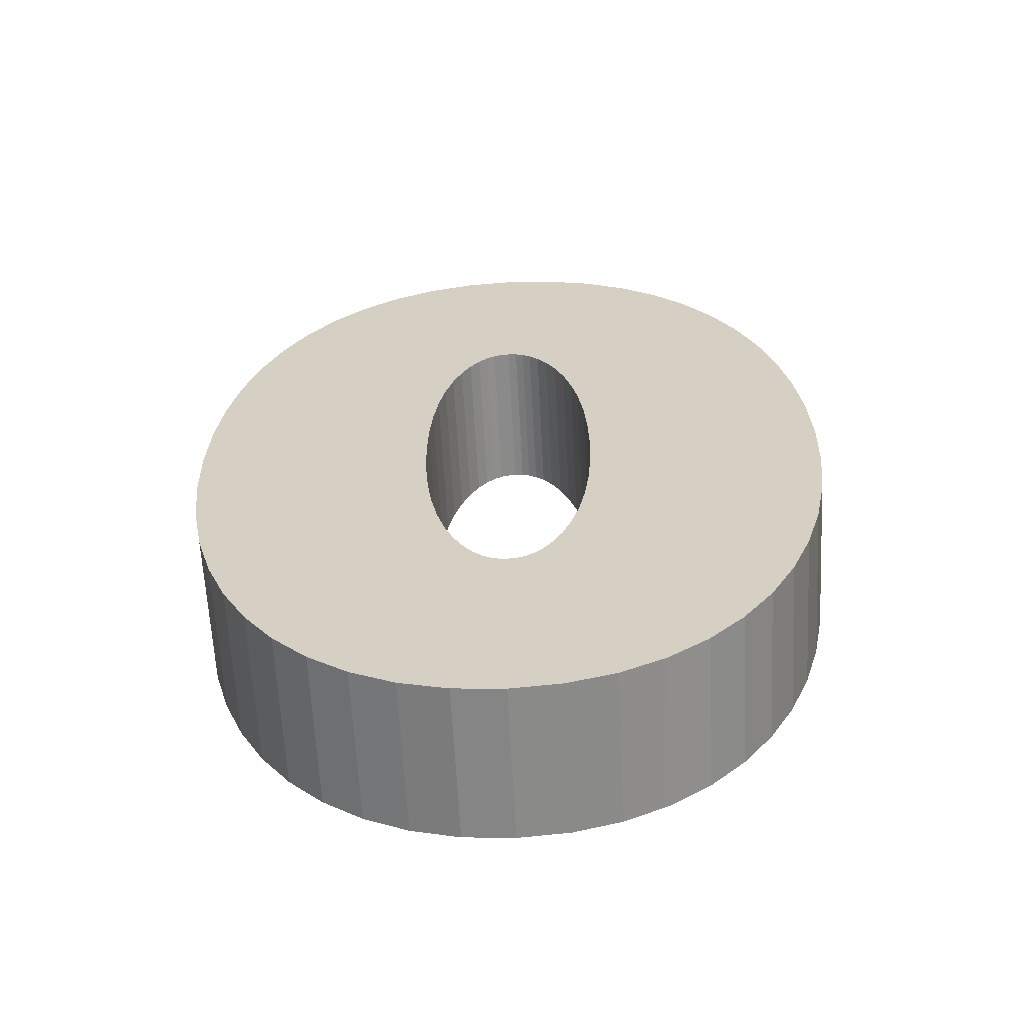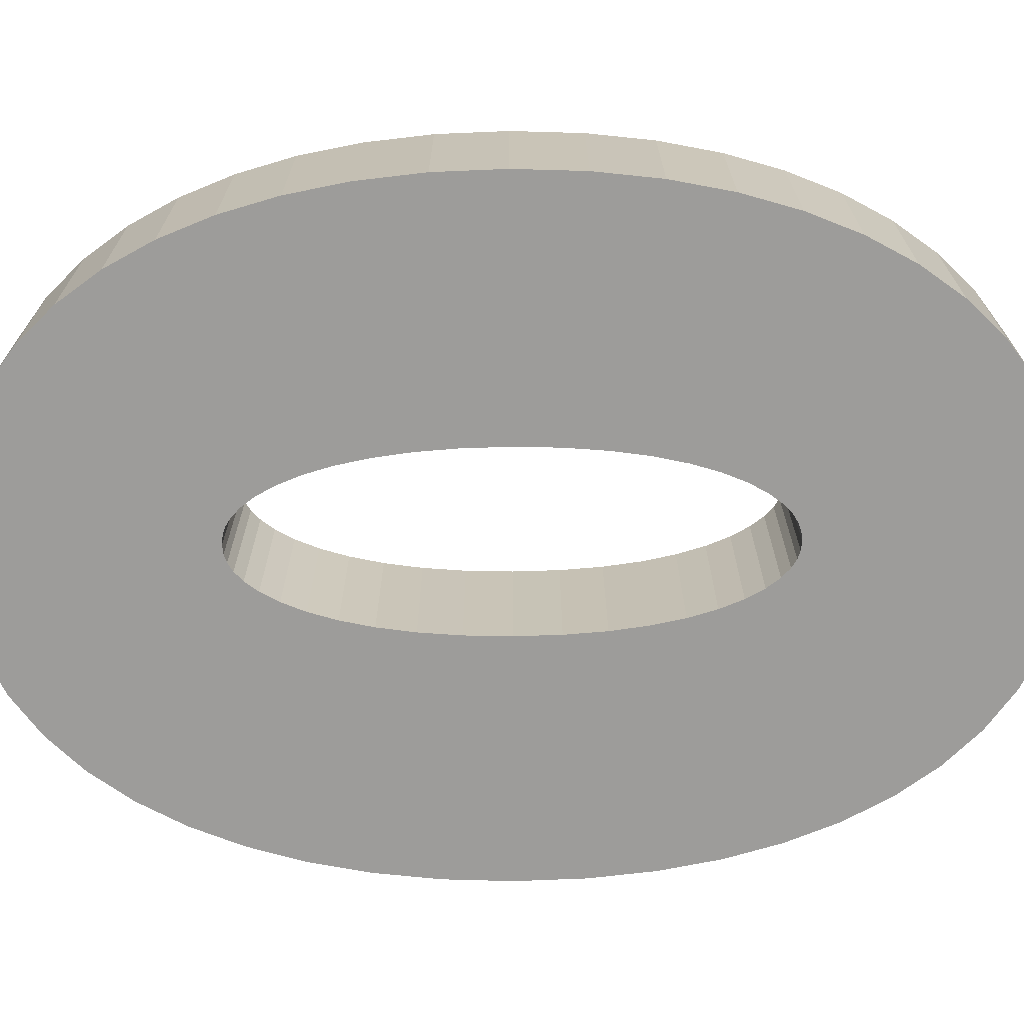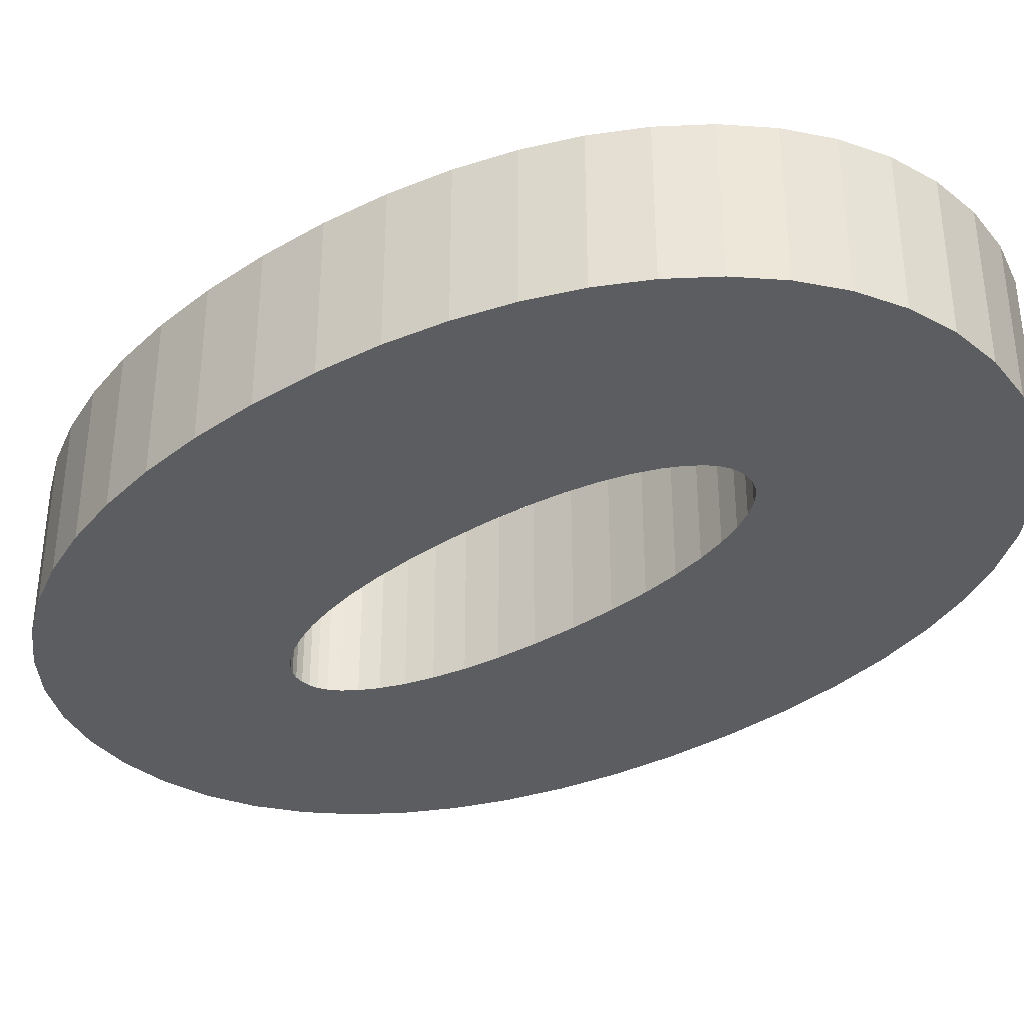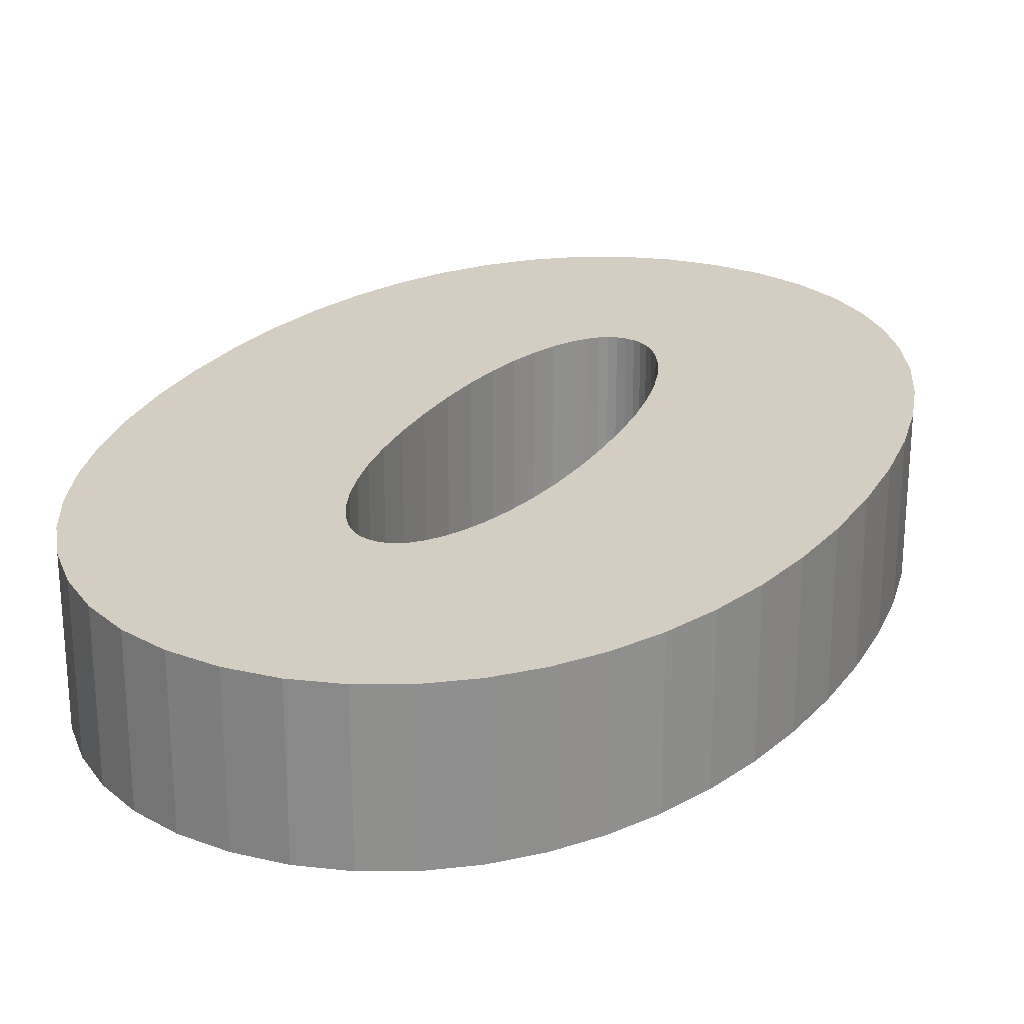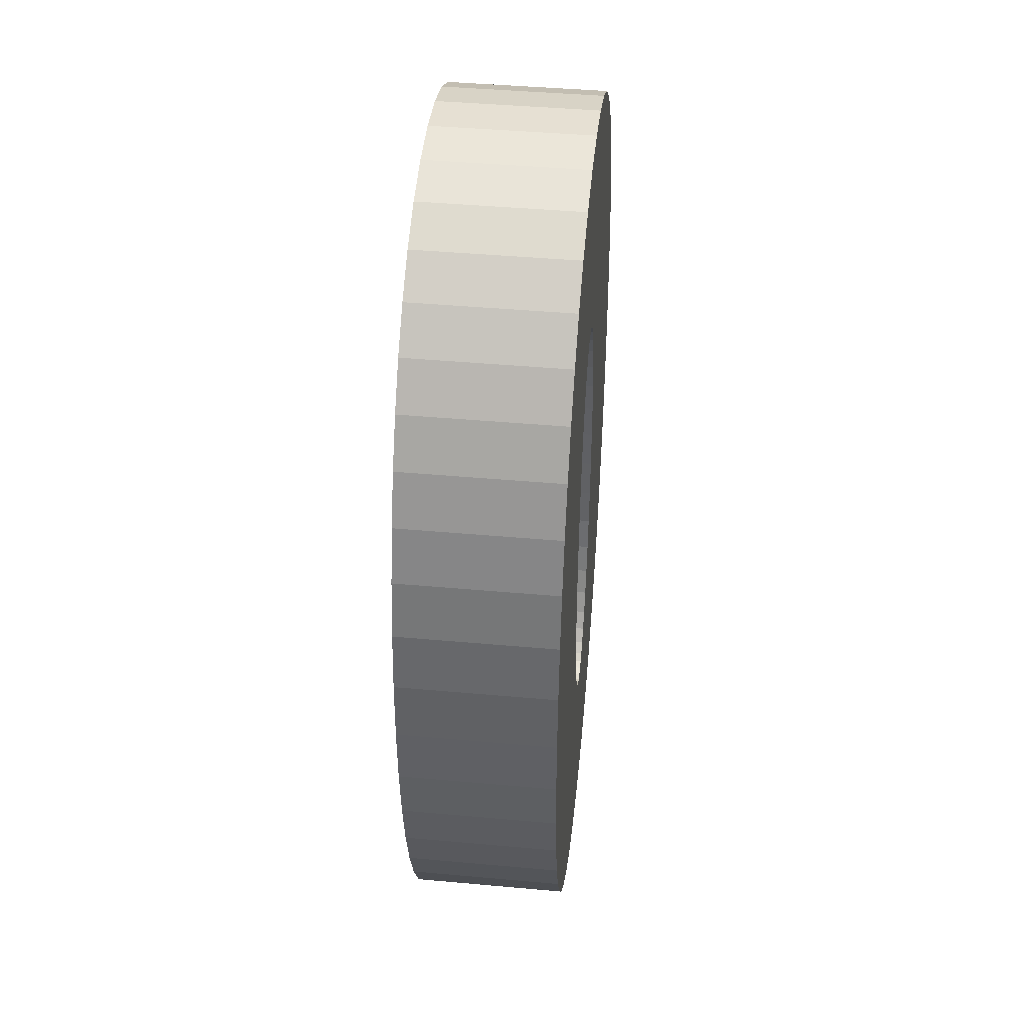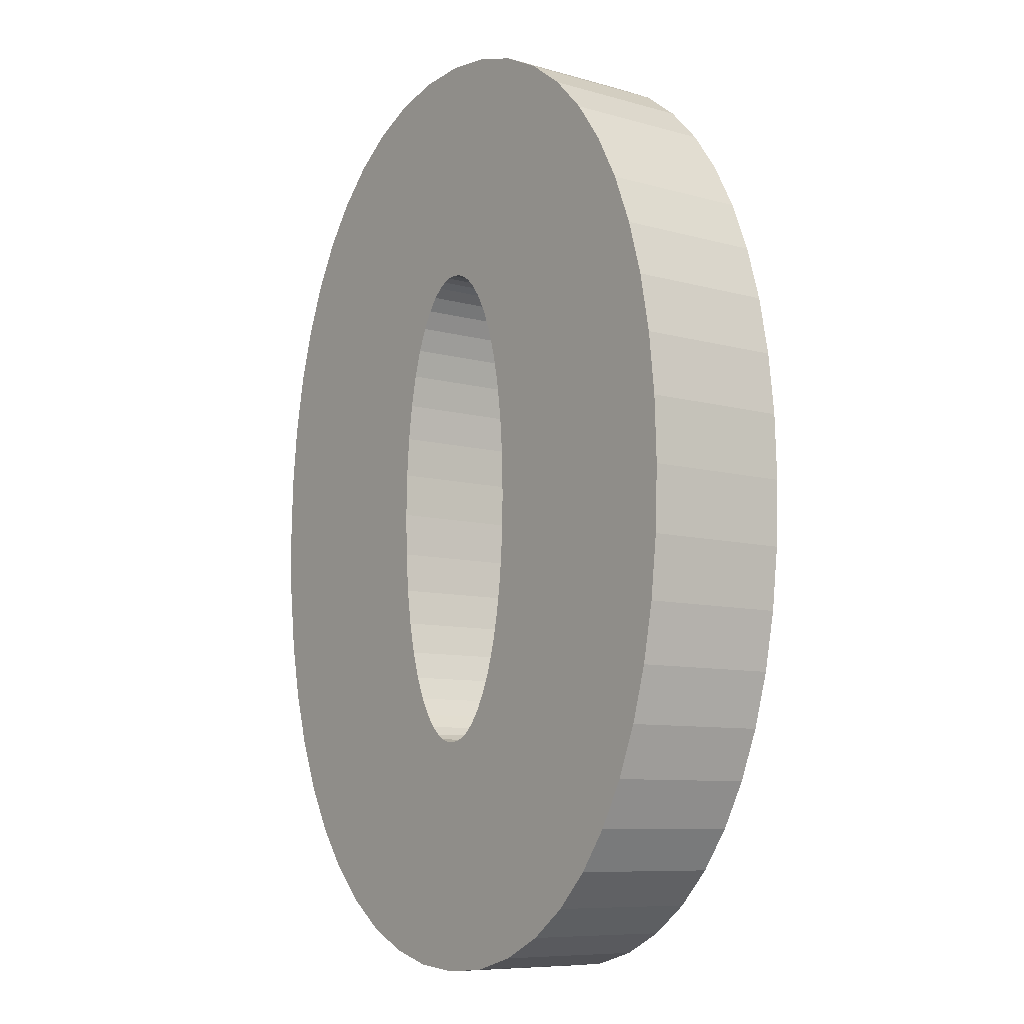
<metadata>
{"format":"obj","ext":"obj","renderer":"f3d","projection":"perspective","resolution":1024,"background":"white","views":[{"elev":-62.7,"azim":3.0,"up":"+Z"},{"elev":-70.3,"azim":90.4,"up":"+Y"},{"elev":-36.0,"azim":129.2,"up":"+Y"},{"elev":24.9,"azim":-154.1,"up":"+Y"},{"elev":43.2,"azim":96.1,"up":"+Z"},{"elev":-8.6,"azim":-127.4,"up":"+Z"}]}
</metadata>
<code>
v  1208 -3.918e-07 30.3
v  1210 -3.934e-07 30.45
v  1212 -3.918e-07 30.3
v  1213 -3.87e-07 29.88
v  1207 -3.87e-07 29.88
v  1214 -3.792e-07 29.2
v  1205 -3.792e-07 29.2
v  1216 -3.687e-07 28.28
v  1204 -3.687e-07 28.28
v  1217 -3.559e-07 27.15
v  1203 -3.559e-07 27.15
v  1202 -3.411e-07 25.85
v  1218 -3.411e-07 25.85
v  1201 -3.244e-07 24.39
v  1218 -3.244e-07 24.39
v  1201 -3.061e-07 22.78
v  1210 -3.088e-07 23.02
v  1219 -3.061e-07 22.78
v  1210 -3.085e-07 22.99
v  1210 -3.085e-07 22.99
v  1210 -3.075e-07 22.9
v  1209 -3.075e-07 22.9
v  1209 -3.057e-07 22.74
v  1211 -3.057e-07 22.74
v  1200 -2.863e-07 21.03
v  1220 -2.863e-07 21.03
v  1209 -3.026e-07 22.47
v  1211 -3.026e-07 22.47
v  1209 -2.979e-07 22.05
v  1211 -2.979e-07 22.05
v  1208 -2.914e-07 21.49
v  1212 -2.914e-07 21.49
v  1208 -2.832e-07 20.77
v  1212 -2.832e-07 20.77
v  1200 -2.65e-07 19.16
v  1220 -2.65e-07 19.16
v  1212 -2.733e-07 19.89
v  1208 -2.733e-07 19.89
v  1207 -2.618e-07 18.88
v  1212 -2.618e-07 18.88
v  1200 -2.424e-07 17.18
v  1220 -2.424e-07 17.18
v  1207 -2.487e-07 17.74
v  1213 -2.487e-07 17.74
v  1207 -2.343e-07 16.47
v  1213 -2.343e-07 16.46
v  1200 -2.185e-07 15.08
v  1220 -2.185e-07 15.08
v  1207 -2.185e-07 15.08
v  1213 -2.185e-07 15.08
v  1207 -2.027e-07 13.69
v  1200 -1.946e-07 12.98
v  1220 -1.946e-07 12.98
v  1213 -2.027e-07 13.69
v  1207 -1.882e-07 12.42
v  1213 -1.882e-07 12.42
v  1200 -1.72e-07 10.99
v  1220 -1.72e-07 10.99
v  1212 -1.752e-07 11.28
v  1207 -1.752e-07 11.28
v  1212 -1.637e-07 10.26
v  1208 -1.637e-07 10.26
v  1200 -1.507e-07 9.123
v  1220 -1.507e-07 9.123
v  1212 -1.538e-07 9.392
v  1208 -1.538e-07 9.392
v  1212 -1.455e-07 8.67
v  1208 -1.455e-07 8.67
v  1201 -1.308e-07 7.38
v  1219 -1.308e-07 7.38
v  1211 -1.391e-07 8.103
v  1209 -1.391e-07 8.103
v  1211 -1.344e-07 7.69
v  1209 -1.344e-07 7.69
v  1211 -1.313e-07 7.419
v  1209 -1.313e-07 7.419
v  1210 -1.295e-07 7.258
v  1209 -1.295e-07 7.258
v  1201 -1.125e-07 5.771
v  1218 -1.125e-07 5.771
v  1210 -1.285e-07 7.172
v  1210 -1.285e-07 7.172
v  1210 -1.281e-07 7.141
v  1202 -9.587e-08 4.308
v  1218 -9.587e-08 4.308
v  1203 -8.103e-08 3.004
v  1217 -8.103e-08 3.004
v  1204 -6.823e-08 1.879
v  1216 -6.823e-08 1.879
v  1205 -5.776e-08 0.9589
v  1214 -5.776e-08 0.9589
v  1207 -4.996e-08 0.2743
v  1213 -4.996e-08 0.2743
v  1208 -4.516e-08 -0.1473
v  1212 -4.516e-08 -0.1473
v  1210 -4.355e-08 -0.2891
v  1208 5 30.3
v  1212 5 30.3
v  1210 5 30.45
v  1213 5 29.88
v  1207 5 29.88
v  1214 5 29.2
v  1205 5 29.2
v  1216 5 28.28
v  1204 5 28.28
v  1217 5 27.15
v  1203 5 27.15
v  1202 5 25.85
v  1218 5 25.85
v  1201 5 24.39
v  1218 5 24.39
v  1201 5 22.78
v  1210 5 23.02
v  1219 5 22.78
v  1210 5 22.99
v  1210 5 22.99
v  1210 5 22.9
v  1209 5 22.9
v  1209 5 22.74
v  1211 5 22.74
v  1200 5 21.03
v  1220 5 21.03
v  1209 5 22.47
v  1211 5 22.47
v  1209 5 22.05
v  1211 5 22.05
v  1208 5 21.49
v  1212 5 21.49
v  1208 5 20.77
v  1212 5 20.77
v  1200 5 19.16
v  1220 5 19.16
v  1212 5 19.89
v  1208 5 19.89
v  1207 5 18.88
v  1212 5 18.88
v  1200 5 17.18
v  1220 5 17.18
v  1207 5 17.74
v  1213 5 17.74
v  1207 5 16.47
v  1213 5 16.46
v  1200 5 15.08
v  1220 5 15.08
v  1207 5 15.08
v  1213 5 15.08
v  1207 5 13.69
v  1200 5 12.98
v  1220 5 12.98
v  1213 5 13.69
v  1207 5 12.42
v  1213 5 12.42
v  1200 5 10.99
v  1220 5 10.99
v  1212 5 11.28
v  1207 5 11.28
v  1212 5 10.26
v  1208 5 10.26
v  1200 5 9.123
v  1220 5 9.123
v  1212 5 9.392
v  1208 5 9.392
v  1212 5 8.67
v  1208 5 8.67
v  1201 5 7.38
v  1219 5 7.38
v  1211 5 8.103
v  1209 5 8.103
v  1211 5 7.69
v  1209 5 7.69
v  1211 5 7.419
v  1209 5 7.419
v  1210 5 7.258
v  1209 5 7.258
v  1201 5 5.771
v  1218 5 5.771
v  1210 5 7.172
v  1210 5 7.172
v  1210 5 7.141
v  1202 5 4.308
v  1218 5 4.308
v  1203 5 3.004
v  1217 5 3.004
v  1204 5 1.879
v  1216 5 1.879
v  1205 5 0.9589
v  1214 5 0.9589
v  1207 5 0.2743
v  1213 5 0.2743
v  1208 5 -0.1473
v  1212 5 -0.1473
v  1210 5 -0.2891
g <STL_BINARY>
f 1 2 3
f 1 3 4
f 5 1 4
f 5 4 6
f 7 5 6
f 7 6 8
f 9 7 8
f 9 8 10
f 11 9 10
f 12 11 10
f 12 10 13
f 14 12 13
f 14 13 15
f 16 14 15
f 16 15 17
f 17 15 18
f 16 17 19
f 20 17 18
f 21 20 18
f 16 19 22
f 16 22 23
f 24 21 18
f 25 16 23
f 24 18 26
f 25 23 27
f 28 24 26
f 25 27 29
f 30 28 26
f 25 29 31
f 32 30 26
f 25 31 33
f 34 32 26
f 35 25 33
f 34 26 36
f 37 34 36
f 35 33 38
f 35 38 39
f 40 37 36
f 41 35 39
f 40 36 42
f 41 39 43
f 44 40 42
f 41 43 45
f 46 44 42
f 47 41 45
f 46 42 48
f 47 45 49
f 50 46 48
f 47 49 51
f 52 47 51
f 50 48 53
f 54 50 53
f 52 51 55
f 56 54 53
f 57 52 55
f 56 53 58
f 59 56 58
f 57 55 60
f 61 59 58
f 57 60 62
f 63 57 62
f 61 58 64
f 65 61 64
f 63 62 66
f 67 65 64
f 63 66 68
f 69 63 68
f 67 64 70
f 71 67 70
f 69 68 72
f 73 71 70
f 69 72 74
f 75 73 70
f 69 74 76
f 77 75 70
f 69 76 78
f 79 69 78
f 77 70 80
f 81 77 80
f 79 78 82
f 83 81 80
f 79 82 83
f 79 83 80
f 84 79 80
f 84 80 85
f 86 84 85
f 86 85 87
f 88 86 87
f 88 87 89
f 90 88 89
f 90 89 91
f 92 90 91
f 92 91 93
f 94 92 93
f 94 93 95
f 96 94 95
f 97 98 99
f 97 100 98
f 101 100 97
f 101 102 100
f 103 102 101
f 103 104 102
f 105 104 103
f 105 106 104
f 107 106 105
f 108 106 107
f 108 109 106
f 110 109 108
f 110 111 109
f 112 111 110
f 112 113 111
f 113 114 111
f 112 115 113
f 116 114 113
f 117 114 116
f 112 118 115
f 112 119 118
f 120 114 117
f 121 119 112
f 120 122 114
f 121 123 119
f 124 122 120
f 121 125 123
f 126 122 124
f 121 127 125
f 128 122 126
f 121 129 127
f 130 122 128
f 131 129 121
f 130 132 122
f 133 132 130
f 131 134 129
f 131 135 134
f 136 132 133
f 137 135 131
f 136 138 132
f 137 139 135
f 140 138 136
f 137 141 139
f 142 138 140
f 143 141 137
f 142 144 138
f 143 145 141
f 146 144 142
f 143 147 145
f 148 147 143
f 146 149 144
f 150 149 146
f 148 151 147
f 152 149 150
f 153 151 148
f 152 154 149
f 155 154 152
f 153 156 151
f 157 154 155
f 153 158 156
f 159 158 153
f 157 160 154
f 161 160 157
f 159 162 158
f 163 160 161
f 159 164 162
f 165 164 159
f 163 166 160
f 167 166 163
f 165 168 164
f 169 166 167
f 165 170 168
f 171 166 169
f 165 172 170
f 173 166 171
f 165 174 172
f 175 174 165
f 173 176 166
f 177 176 173
f 175 178 174
f 179 176 177
f 175 179 178
f 175 176 179
f 180 176 175
f 180 181 176
f 182 181 180
f 182 183 181
f 184 183 182
f 184 185 183
f 186 185 184
f 186 187 185
f 188 187 186
f 188 189 187
f 190 189 188
f 190 191 189
f 192 191 190
f 32 34 130
f 130 128 32
f 79 84 180
f 180 175 79
f 16 25 121
f 121 112 16
f 58 53 149
f 149 154 58
f 72 68 164
f 164 168 72
f 83 82 178
f 178 179 83
f 51 49 145
f 145 147 51
f 22 19 115
f 115 118 22
f 87 85 181
f 181 183 87
f 88 90 186
f 186 184 88
f 86 88 184
f 184 182 86
f 9 11 107
f 107 105 9
f 77 81 177
f 177 173 77
f 96 95 191
f 191 192 96
f 18 15 111
f 111 114 18
f 45 43 139
f 139 141 45
f 44 46 142
f 142 140 44
f 37 40 136
f 136 133 37
f 92 94 190
f 190 188 92
f 24 28 124
f 124 120 24
f 11 12 108
f 108 107 11
f 63 69 165
f 165 159 63
f 36 26 122
f 122 132 36
f 82 78 174
f 174 178 82
f 33 31 127
f 127 129 33
f 94 96 192
f 192 190 94
f 3 2 99
f 99 98 3
f 42 36 132
f 132 138 42
f 27 23 119
f 119 123 27
f 78 76 172
f 172 174 78
f 48 42 138
f 138 144 48
f 71 73 169
f 169 167 71
f 13 10 106
f 106 109 13
f 15 13 109
f 109 111 15
f 40 44 140
f 140 136 40
f 28 30 126
f 126 124 28
f 56 59 155
f 155 152 56
f 69 79 175
f 175 165 69
f 34 37 133
f 133 130 34
f 62 60 156
f 156 158 62
f 25 35 131
f 131 121 25
f 64 58 154
f 154 160 64
f 55 51 147
f 147 151 55
f 70 64 160
f 160 166 70
f 2 1 97
f 97 99 2
f 81 83 179
f 179 177 81
f 29 27 123
f 123 125 29
f 10 8 104
f 104 106 10
f 35 41 137
f 137 131 35
f 53 48 144
f 144 149 53
f 30 32 128
f 128 126 30
f 46 50 146
f 146 142 46
f 17 20 116
f 116 113 17
f 73 75 171
f 171 169 73
f 19 17 113
f 113 115 19
f 93 91 187
f 187 189 93
f 4 3 98
f 98 100 4
f 68 66 162
f 162 164 68
f 38 33 129
f 129 134 38
f 52 57 153
f 153 148 52
f 66 62 158
f 158 162 66
f 6 4 100
f 100 102 6
f 57 63 159
f 159 153 57
f 80 70 166
f 166 176 80
f 74 72 168
f 168 170 74
f 43 39 135
f 135 139 43
f 1 5 101
f 101 97 1
f 8 6 102
f 102 104 8
f 41 47 143
f 143 137 41
f 85 80 176
f 176 181 85
f 5 7 103
f 103 101 5
f 59 61 157
f 157 155 59
f 61 65 161
f 161 157 61
f 75 77 173
f 173 171 75
f 23 22 118
f 118 119 23
f 21 24 120
f 120 117 21
f 50 54 150
f 150 146 50
f 20 21 117
f 117 116 20
f 76 74 170
f 170 172 76
f 14 16 112
f 112 110 14
f 39 38 134
f 134 135 39
f 91 89 185
f 185 187 91
f 49 45 141
f 141 145 49
f 31 29 125
f 125 127 31
f 90 92 188
f 188 186 90
f 12 14 110
f 110 108 12
f 47 52 148
f 148 143 47
f 7 9 105
f 105 103 7
f 65 67 163
f 163 161 65
f 60 55 151
f 151 156 60
f 84 86 182
f 182 180 84
f 26 18 114
f 114 122 26
f 95 93 189
f 189 191 95
f 67 71 167
f 167 163 67
f 89 87 183
f 183 185 89
f 54 56 152
f 152 150 54

</code>
